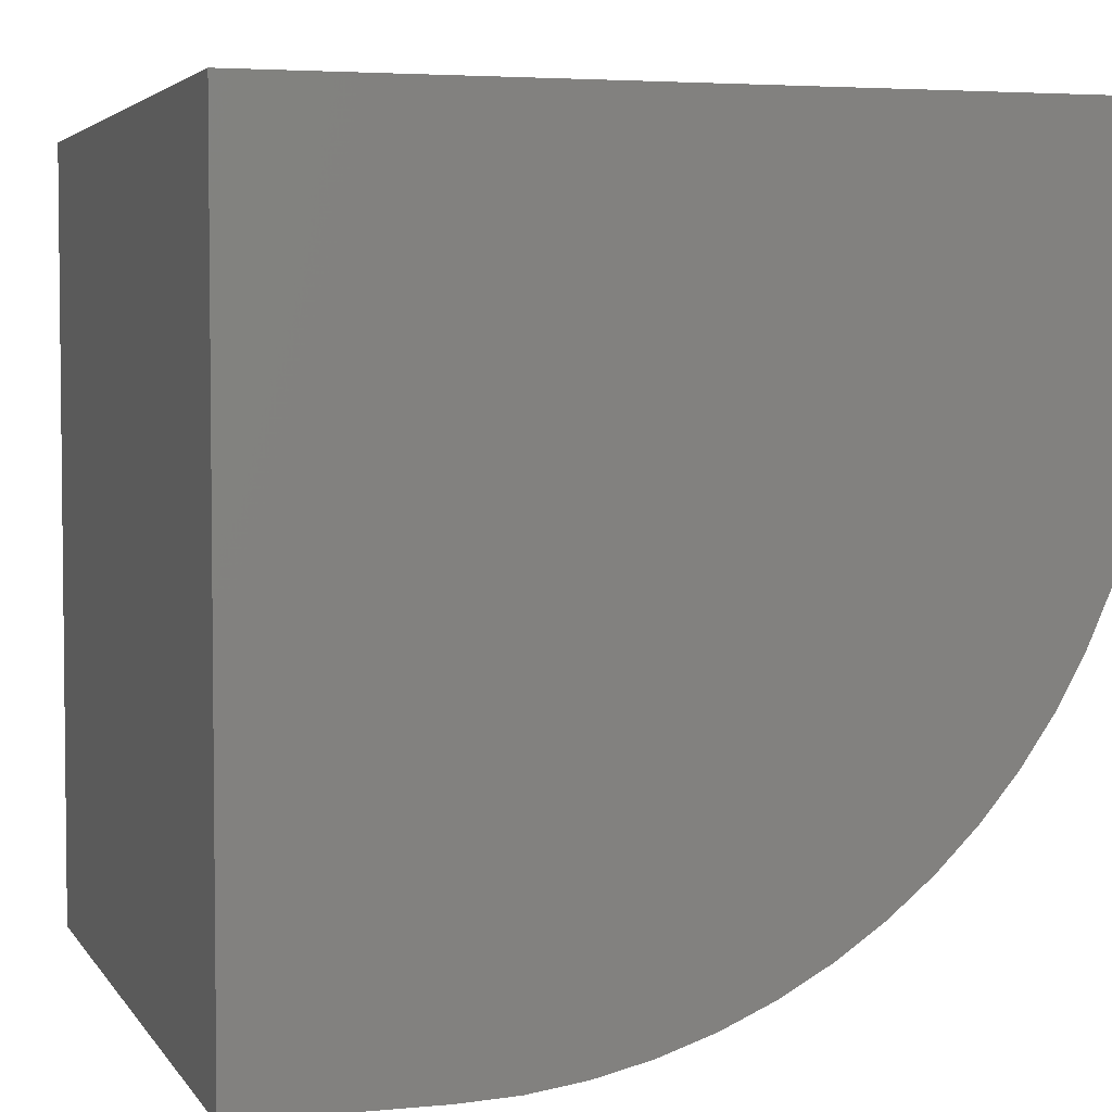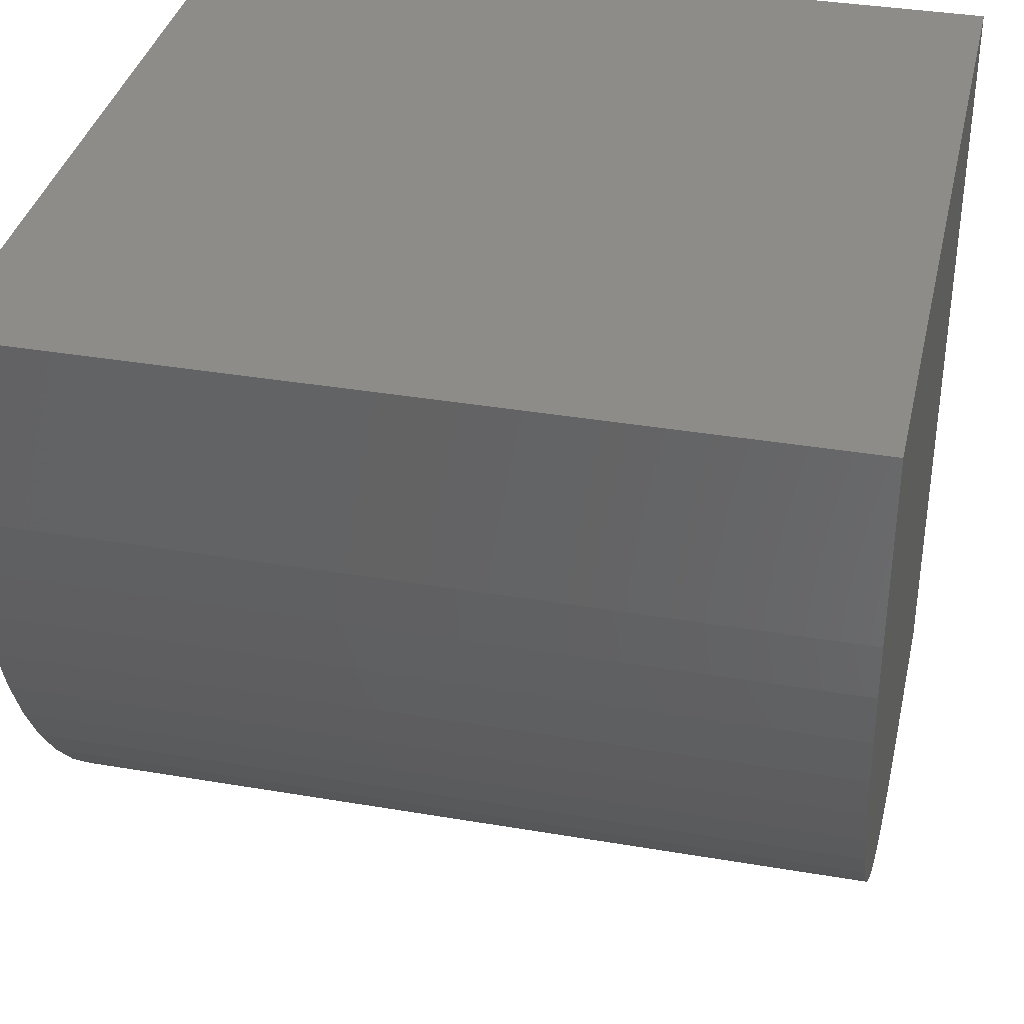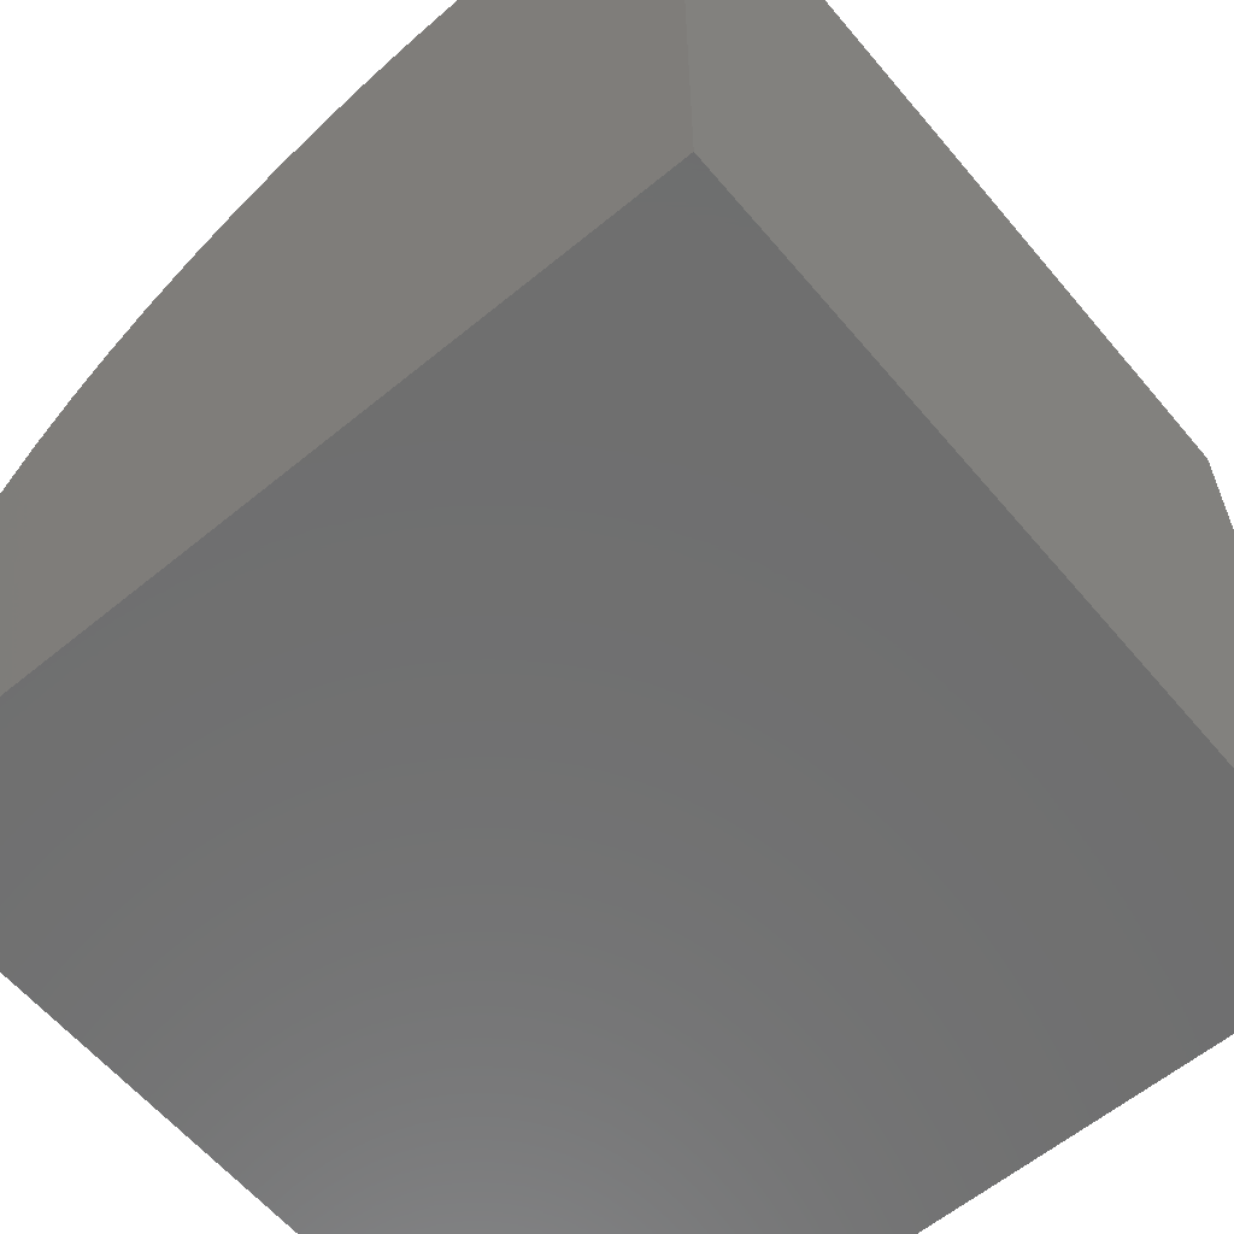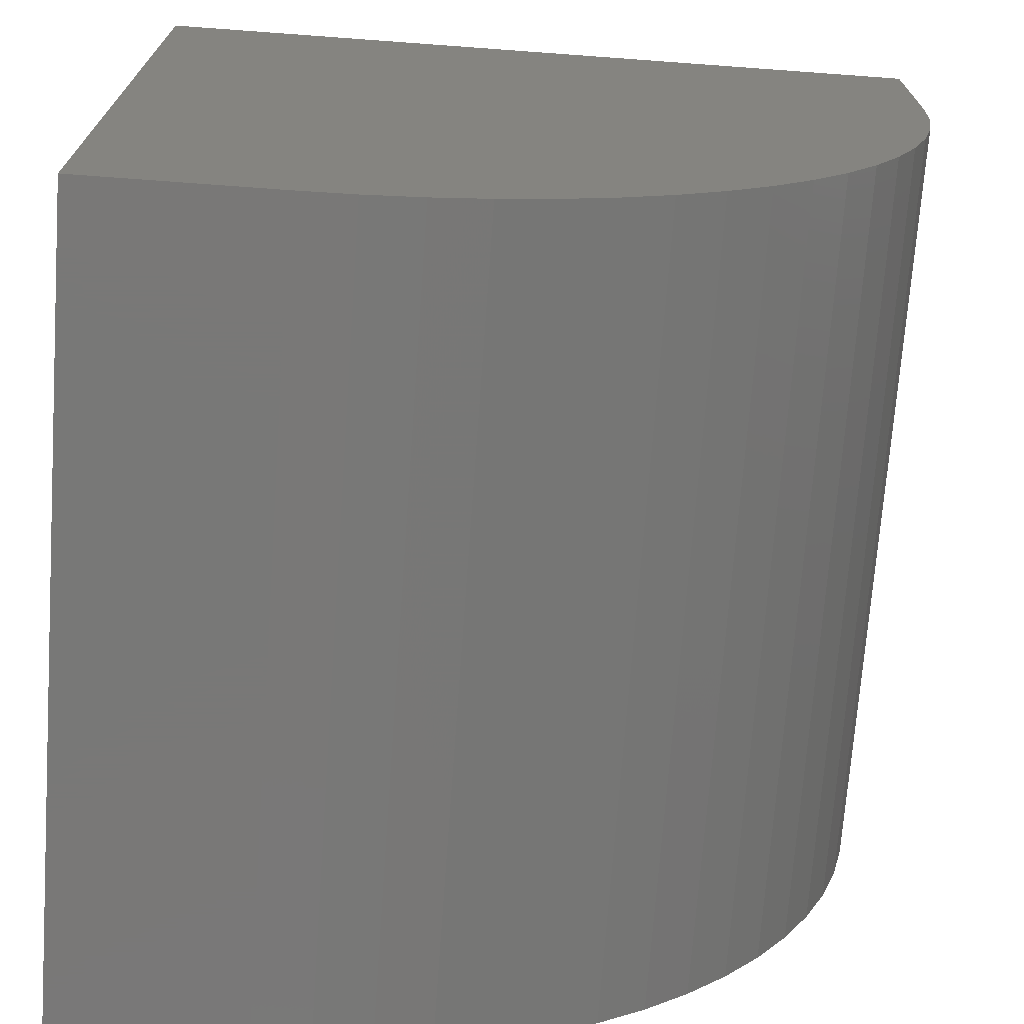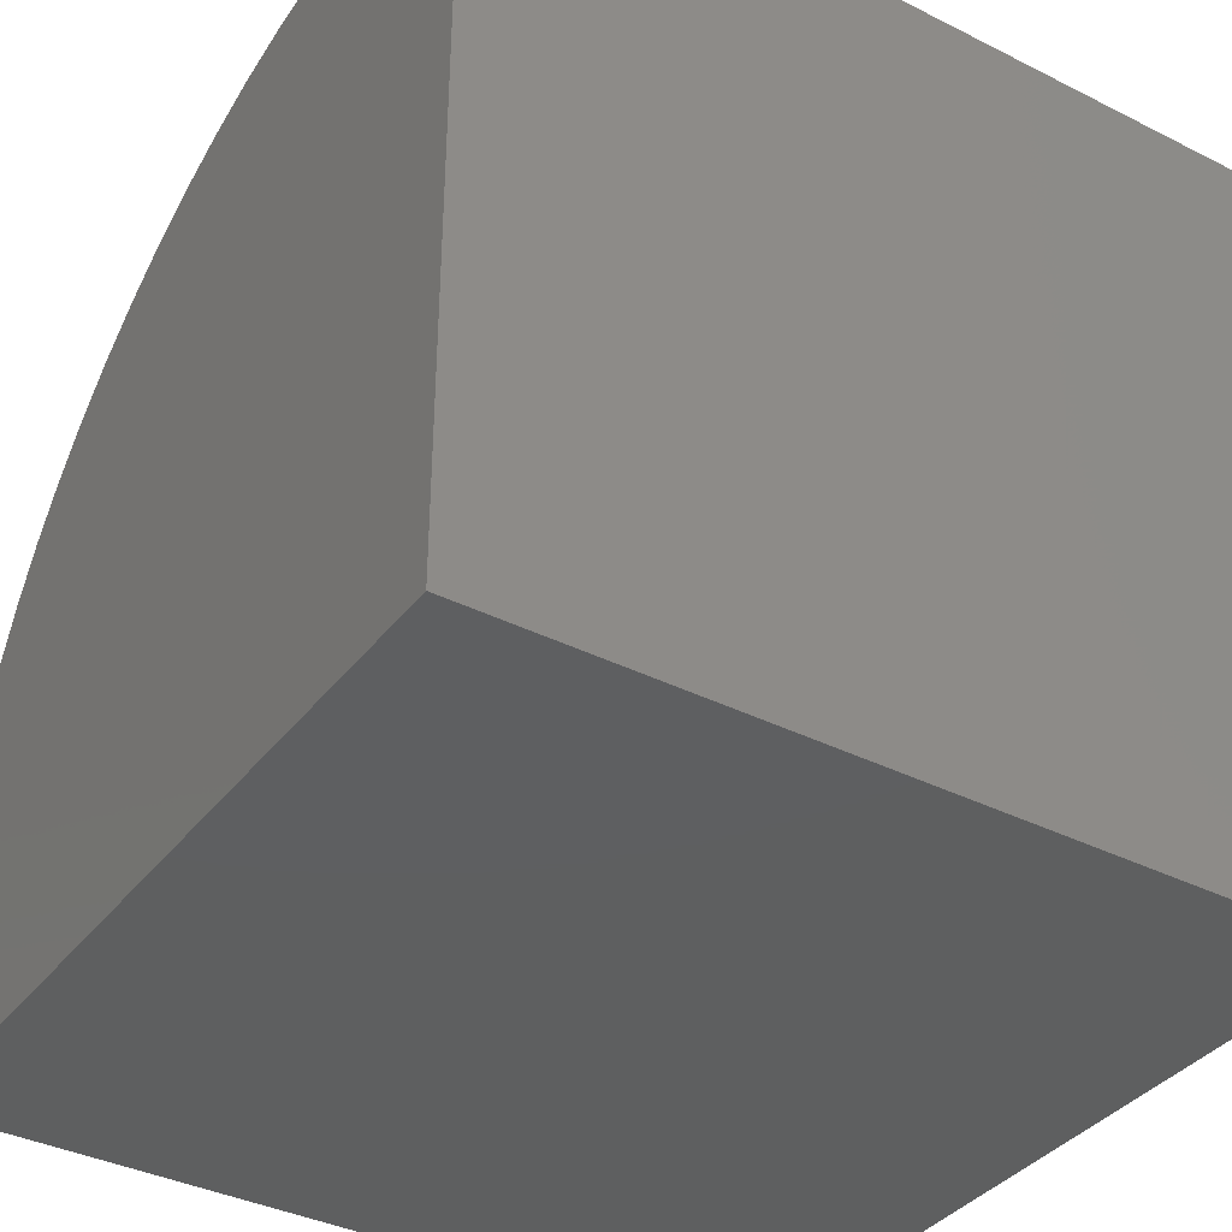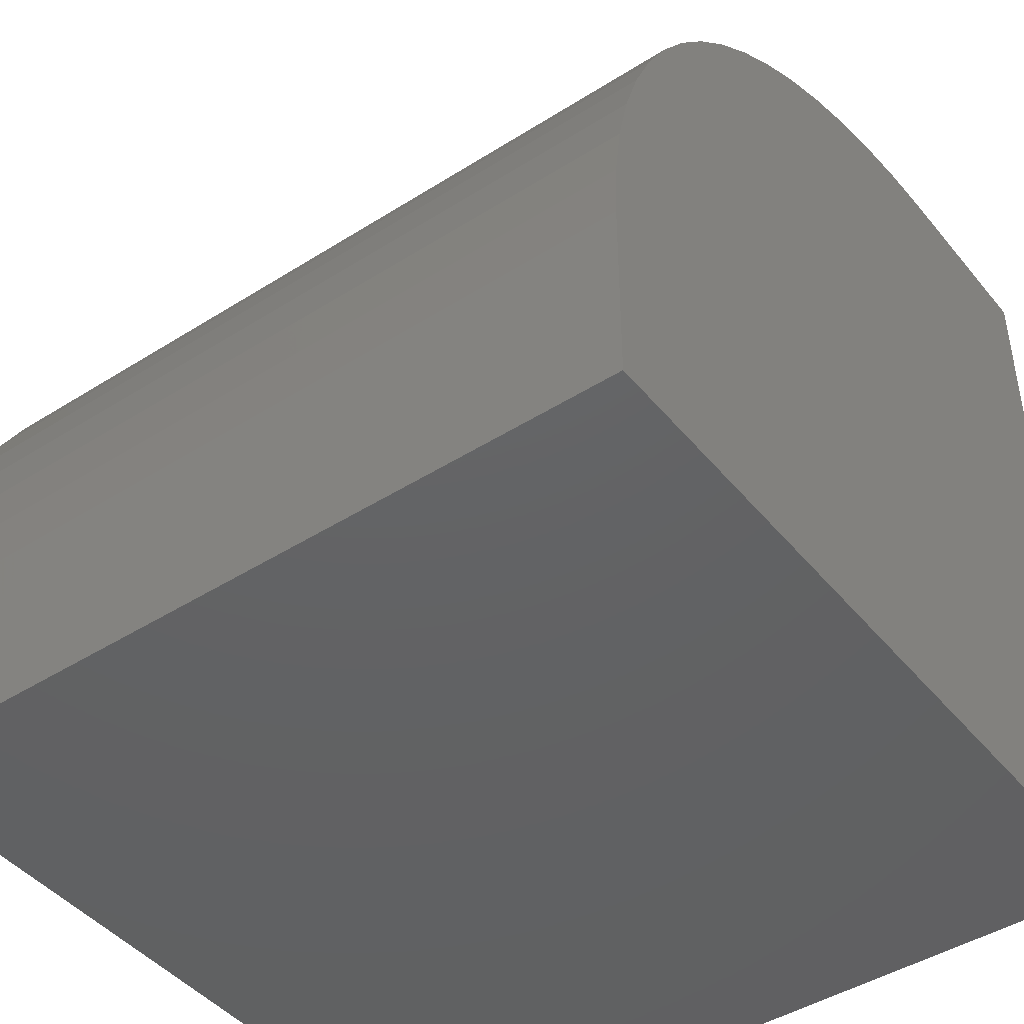
<metadata>
{"format":"stl","ext":"stl","renderer":"f3d","projection":"perspective","resolution":1024,"background":"white","views":[{"elev":4.0,"azim":-107.7,"up":"+Y"},{"elev":36.1,"azim":12.6,"up":"+Y"},{"elev":-61.0,"azim":130.0,"up":"+Z"},{"elev":-71.1,"azim":-94.2,"up":"+Y"},{"elev":-37.2,"azim":147.1,"up":"+Z"},{"elev":-44.5,"azim":36.5,"up":"+Z"}]}
</metadata>
<code>
# stl→obj: 42 verts, 80 faces
v 0 10 0
v 0 0 0
v 0 0 2.359
v 0 0.03259 3.064
v 0 0.1301 3.763
v 0 0.2917 4.45
v 0 0.516 5.119
v 0 0.8011 5.765
v 0 1.144 6.381
v 0 1.543 6.964
v 0 1.994 7.507
v 0 2.493 8.006
v 0 3.036 8.457
v 0 3.619 8.856
v 0 4.235 9.199
v 0 4.881 9.484
v 0 5.55 9.708
v 0 6.237 9.87
v 0 6.936 9.967
v 0 7.641 10
v 0 10 10
v 10 7.641 10
v 10 10 10
v 10 0.2917 4.45
v 10 0.1301 3.763
v 10 10 0
v 10 1.543 6.964
v 10 1.144 6.381
v 10 0.03259 3.064
v 10 0 2.359
v 10 0 0
v 10 0.8011 5.765
v 10 0.516 5.119
v 10 6.936 9.967
v 10 6.237 9.87
v 10 5.55 9.708
v 10 4.881 9.484
v 10 4.235 9.199
v 10 3.619 8.856
v 10 3.036 8.457
v 10 2.493 8.006
v 10 1.994 7.507
f 1 2 3
f 3 4 1
f 1 4 5
f 1 5 6
f 6 7 1
f 1 7 8
f 1 8 9
f 9 10 1
f 1 10 11
f 1 11 12
f 12 13 1
f 1 13 14
f 1 14 15
f 15 16 1
f 1 16 17
f 1 17 18
f 18 19 1
f 1 19 20
f 1 20 21
f 22 23 20
f 20 23 21
f 24 25 26
f 27 28 26
f 25 29 26
f 26 29 30
f 26 30 31
f 28 32 26
f 26 32 33
f 26 33 24
f 23 22 26
f 26 22 34
f 34 35 26
f 26 35 36
f 26 36 37
f 37 38 26
f 26 38 39
f 26 39 40
f 40 41 26
f 26 41 42
f 26 42 27
f 1 26 2
f 2 26 31
f 23 26 21
f 21 26 1
f 3 2 30
f 30 2 31
f 22 20 19
f 22 19 34
f 34 19 18
f 34 18 35
f 35 18 17
f 35 17 36
f 36 17 16
f 36 16 37
f 37 16 15
f 37 15 38
f 38 15 14
f 38 14 39
f 39 14 13
f 39 13 40
f 40 13 12
f 40 12 41
f 41 12 11
f 41 11 42
f 42 11 10
f 42 10 27
f 27 10 9
f 27 9 28
f 28 9 8
f 28 8 32
f 32 8 7
f 32 7 33
f 33 7 6
f 33 6 24
f 24 6 5
f 24 5 25
f 25 5 4
f 25 4 29
f 29 4 3
f 29 3 30

</code>
